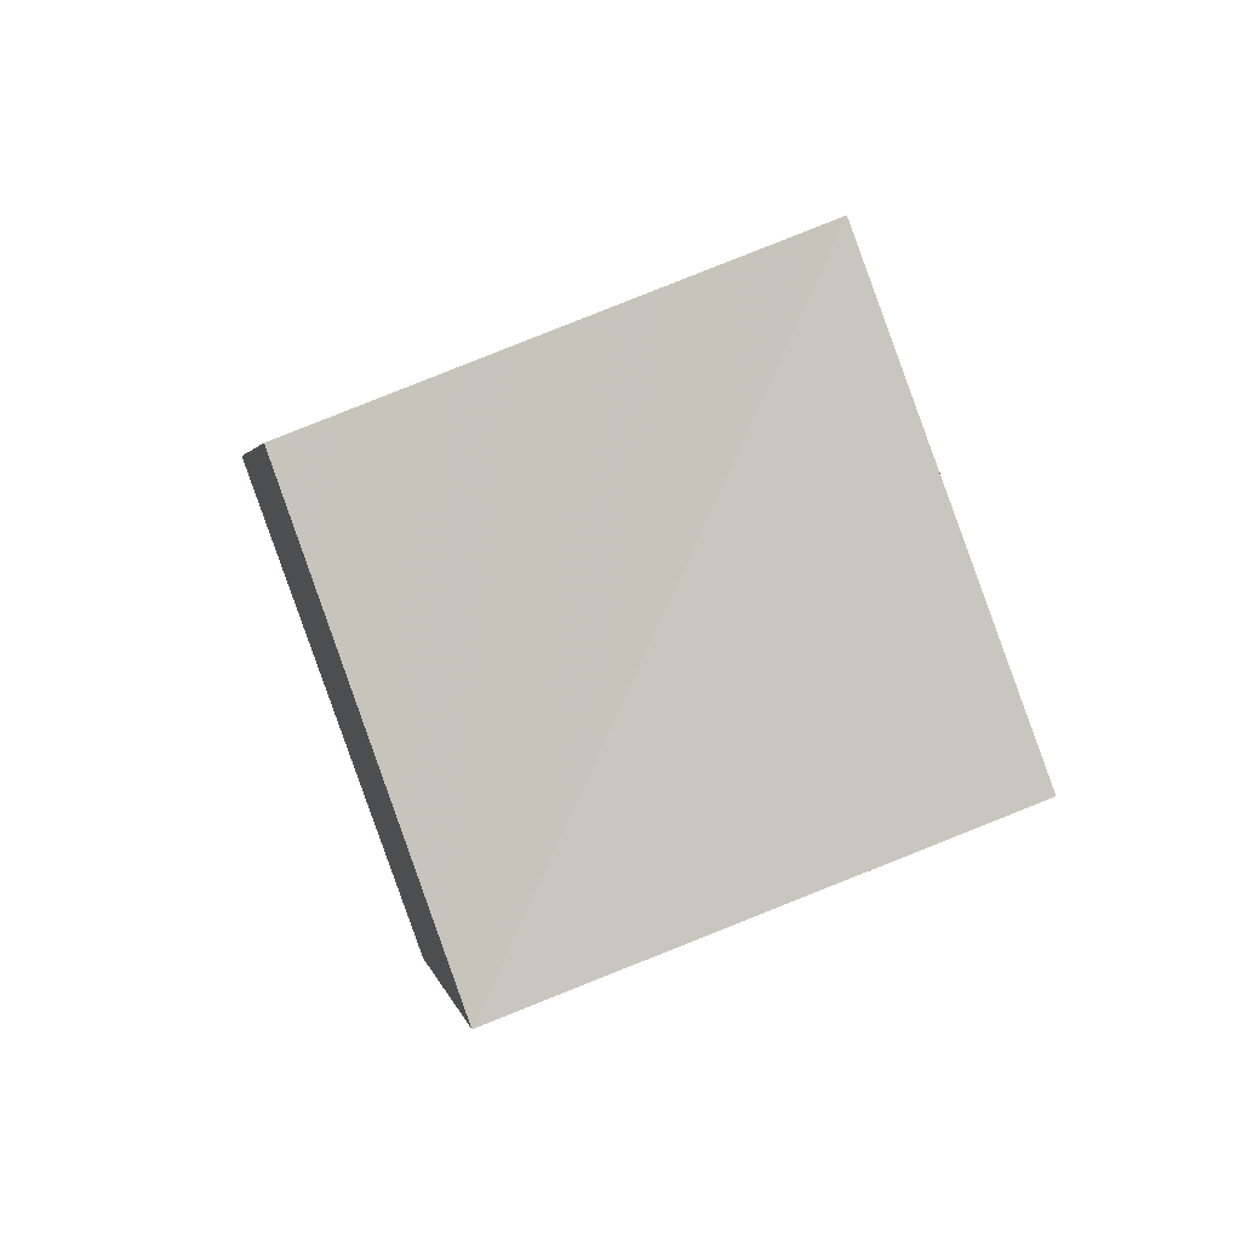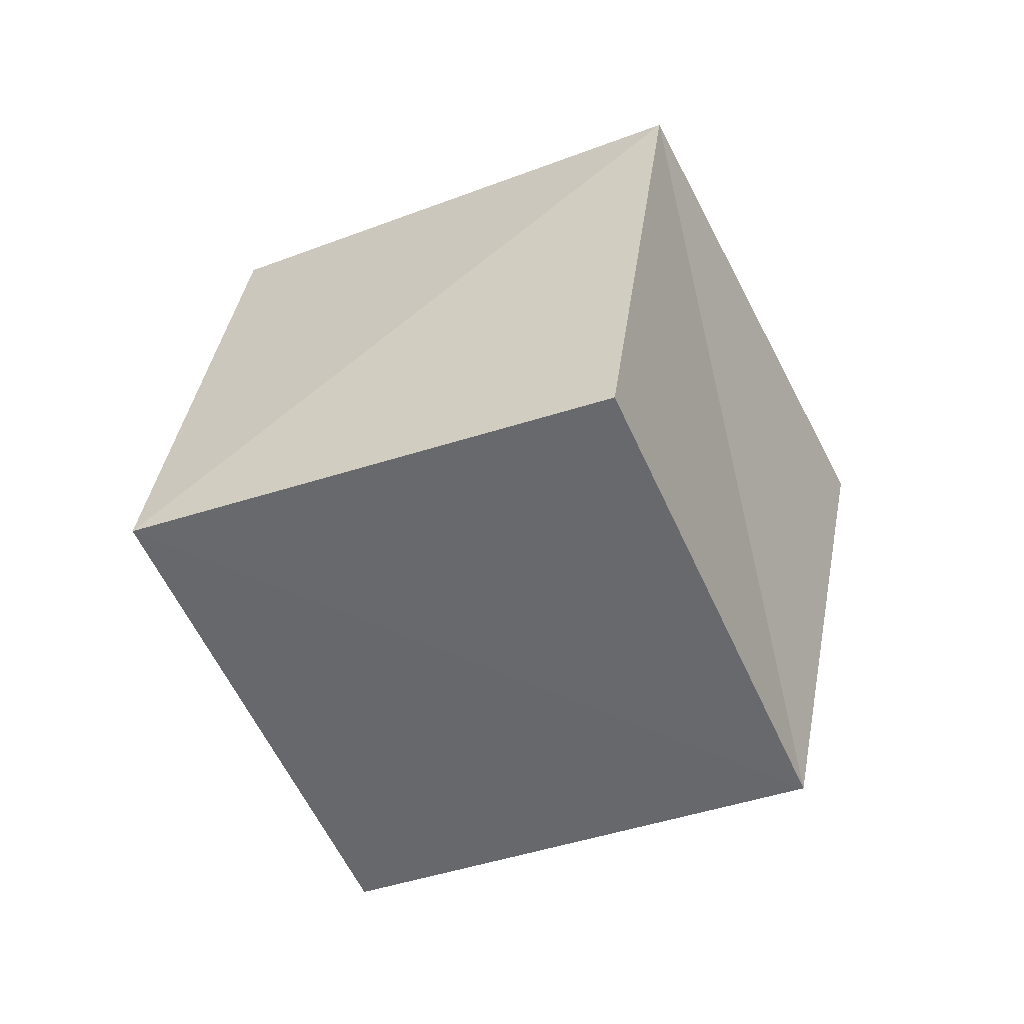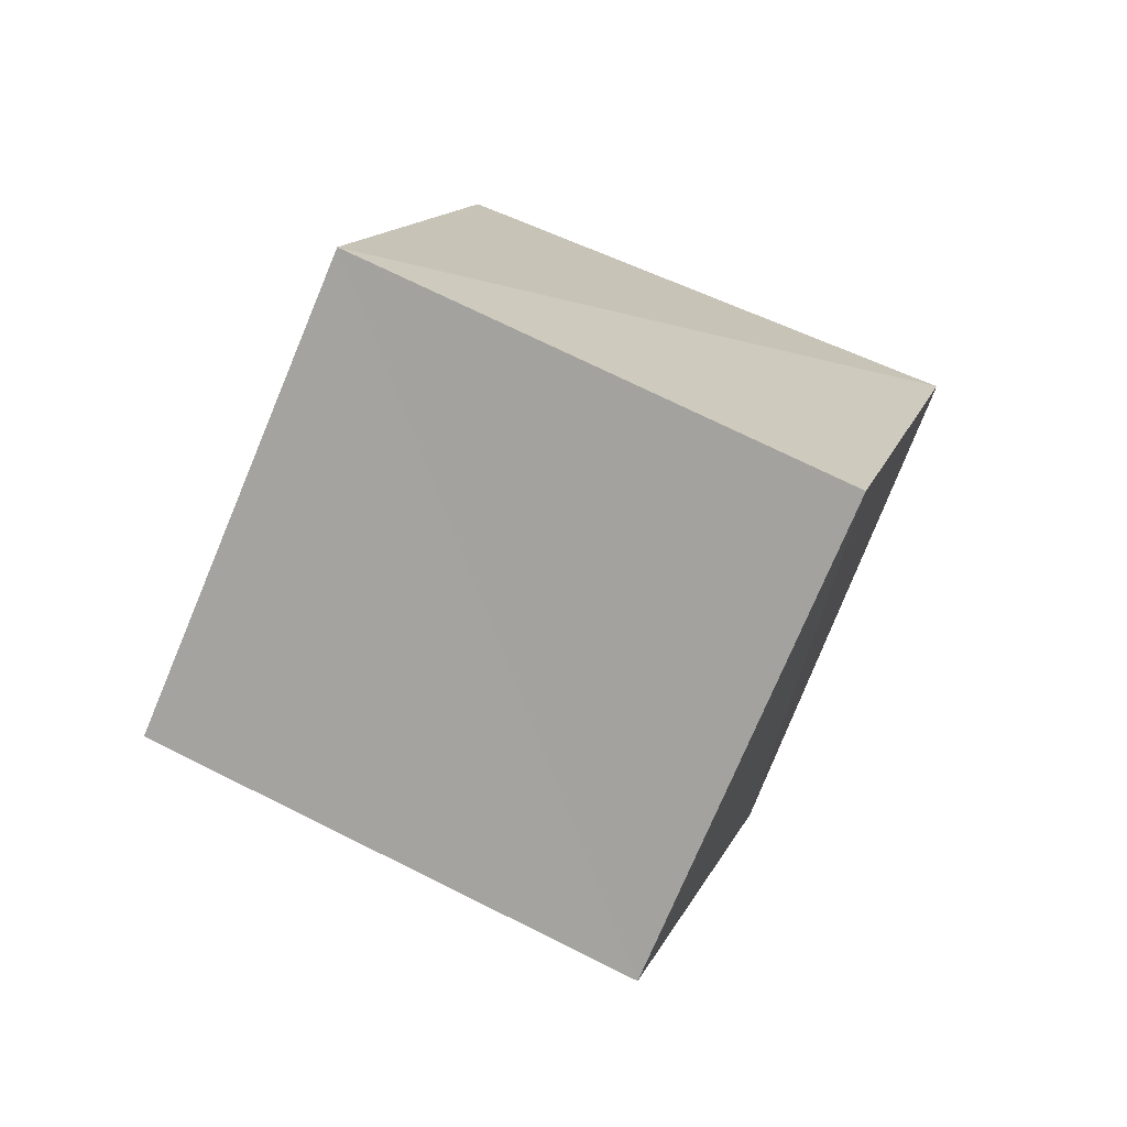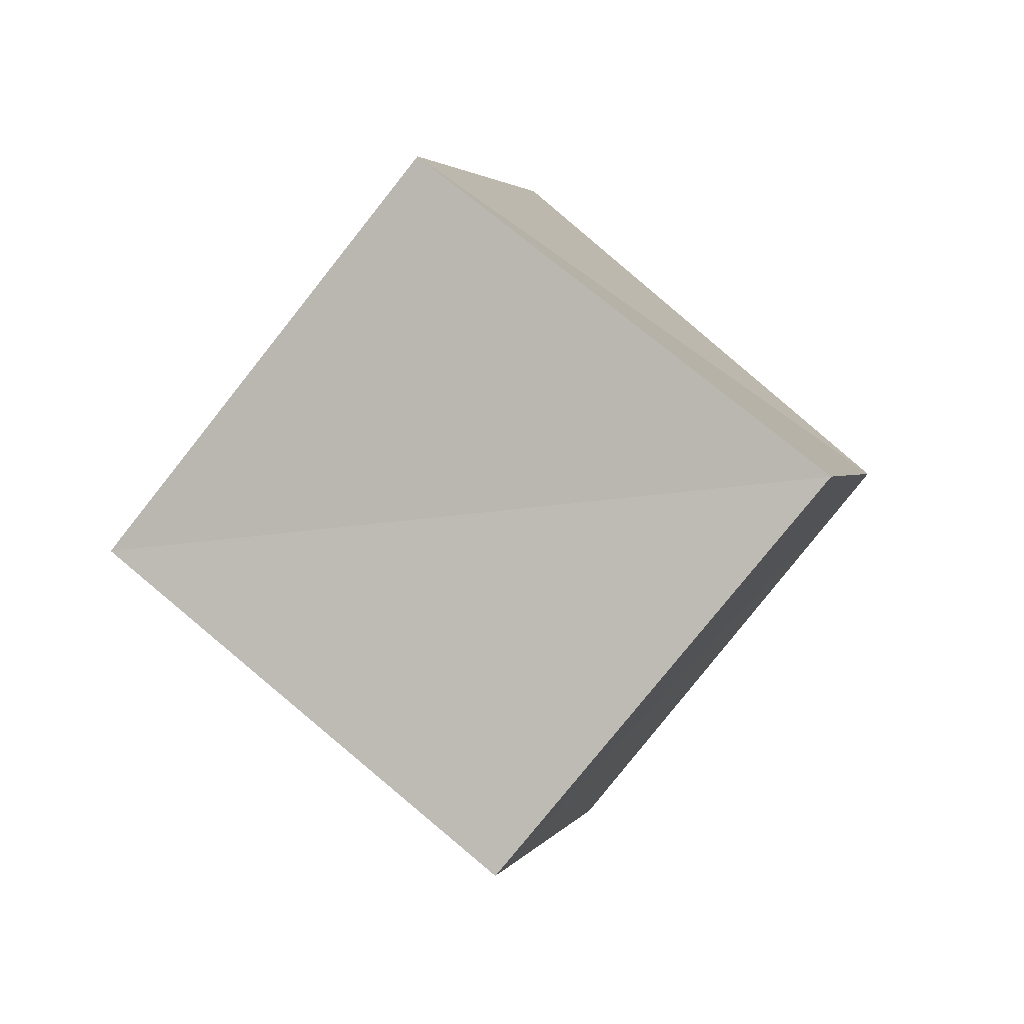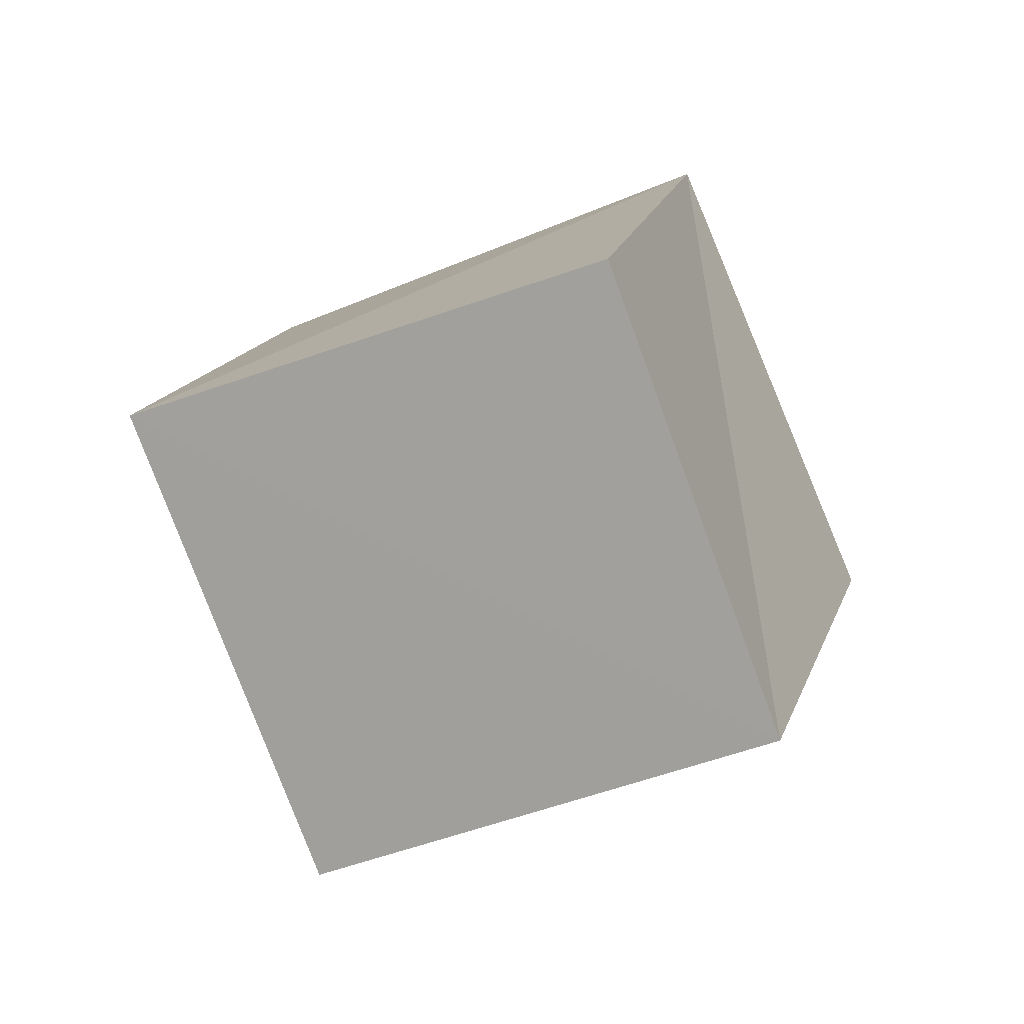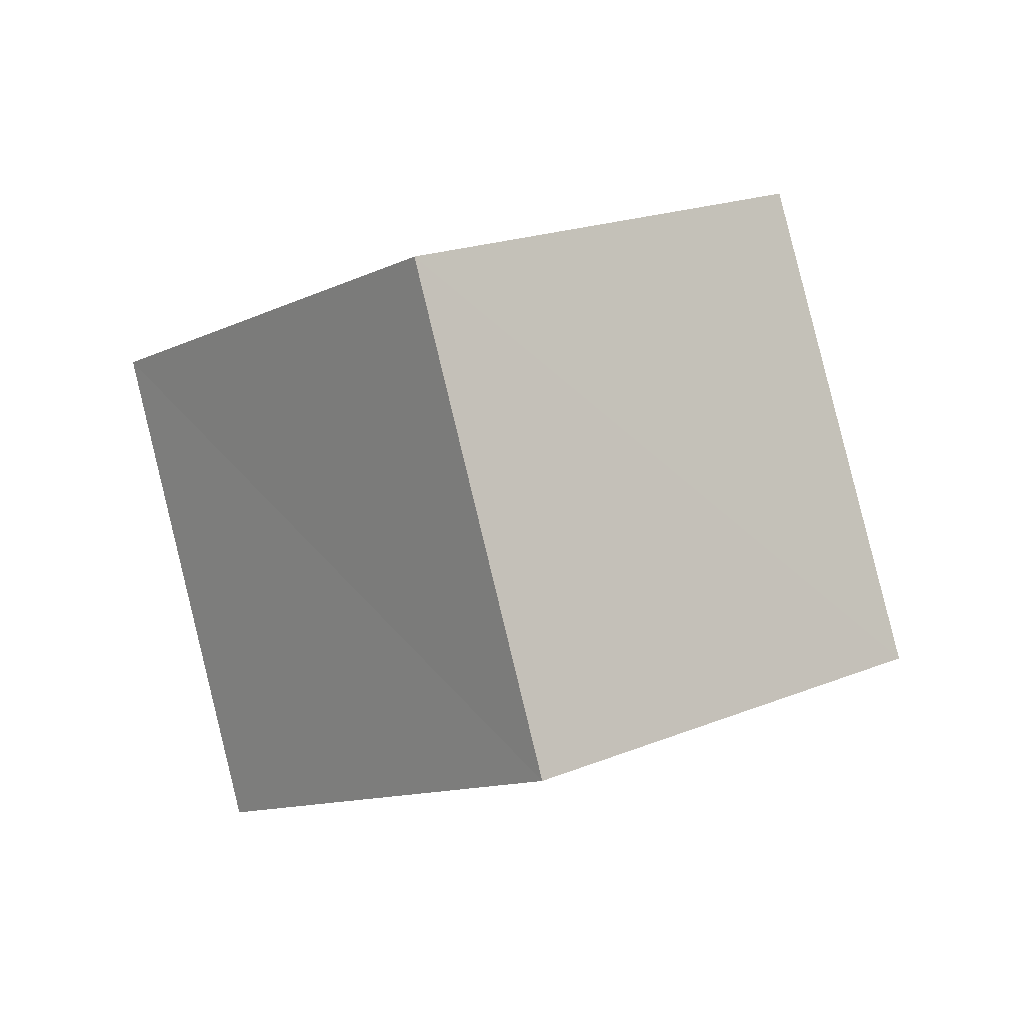
<metadata>
{"format":"obj","ext":"obj","renderer":"f3d","projection":"perspective","resolution":1024,"background":"white","views":[{"elev":-41.7,"azim":-135.4,"up":"+Z"},{"elev":71.0,"azim":124.7,"up":"+Y"},{"elev":-22.2,"azim":-49.0,"up":"+Y"},{"elev":-44.2,"azim":179.6,"up":"+Y"},{"elev":50.2,"azim":130.6,"up":"+Y"},{"elev":45.9,"azim":-1.7,"up":"+Z"}]}
</metadata>
<code>
v  0.6963  1.783  1.752
v  0.9019  1.094  1.072
v  1.686  1.628  0.7393
v  1.449  2.323  1.382
v  1.313  1.336  2.409
v  1.529  0.6472  1.723
v  2.299  1.203  1.401
v  2.07  1.913  2.073
f 3 1 2
f 5 7 6
f 1 3 4
f 1 6 2
f 7 5 8
f 2 7 3
f 6 1 5
f 3 8 4
f 7 2 6
f 1 8 5
f 8 3 7
f 8 1 4

</code>
